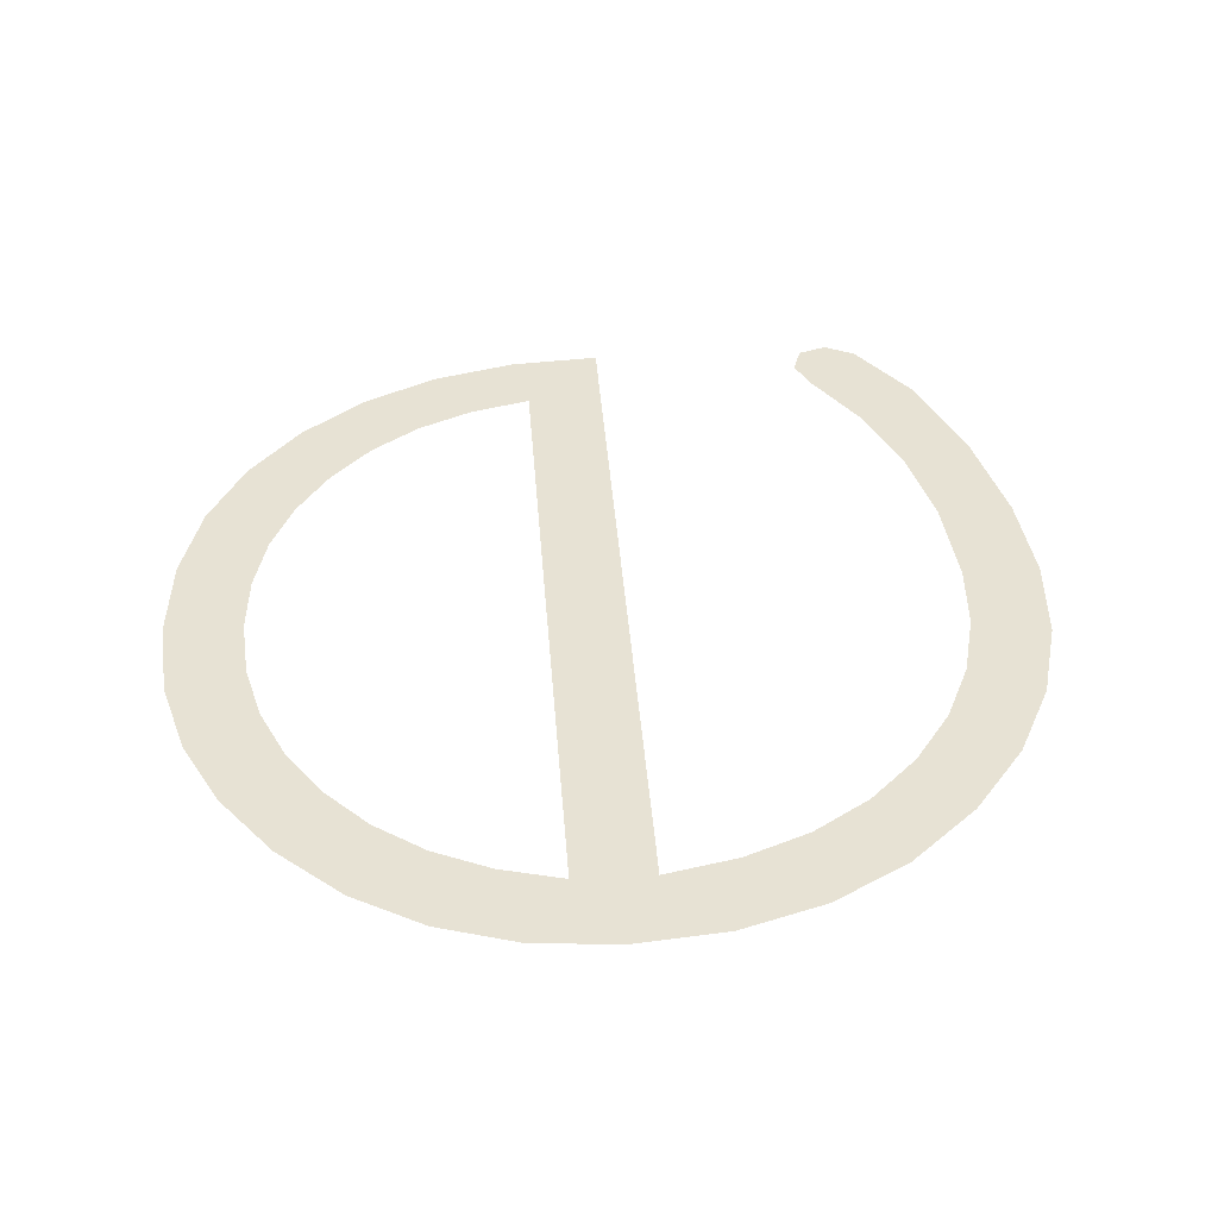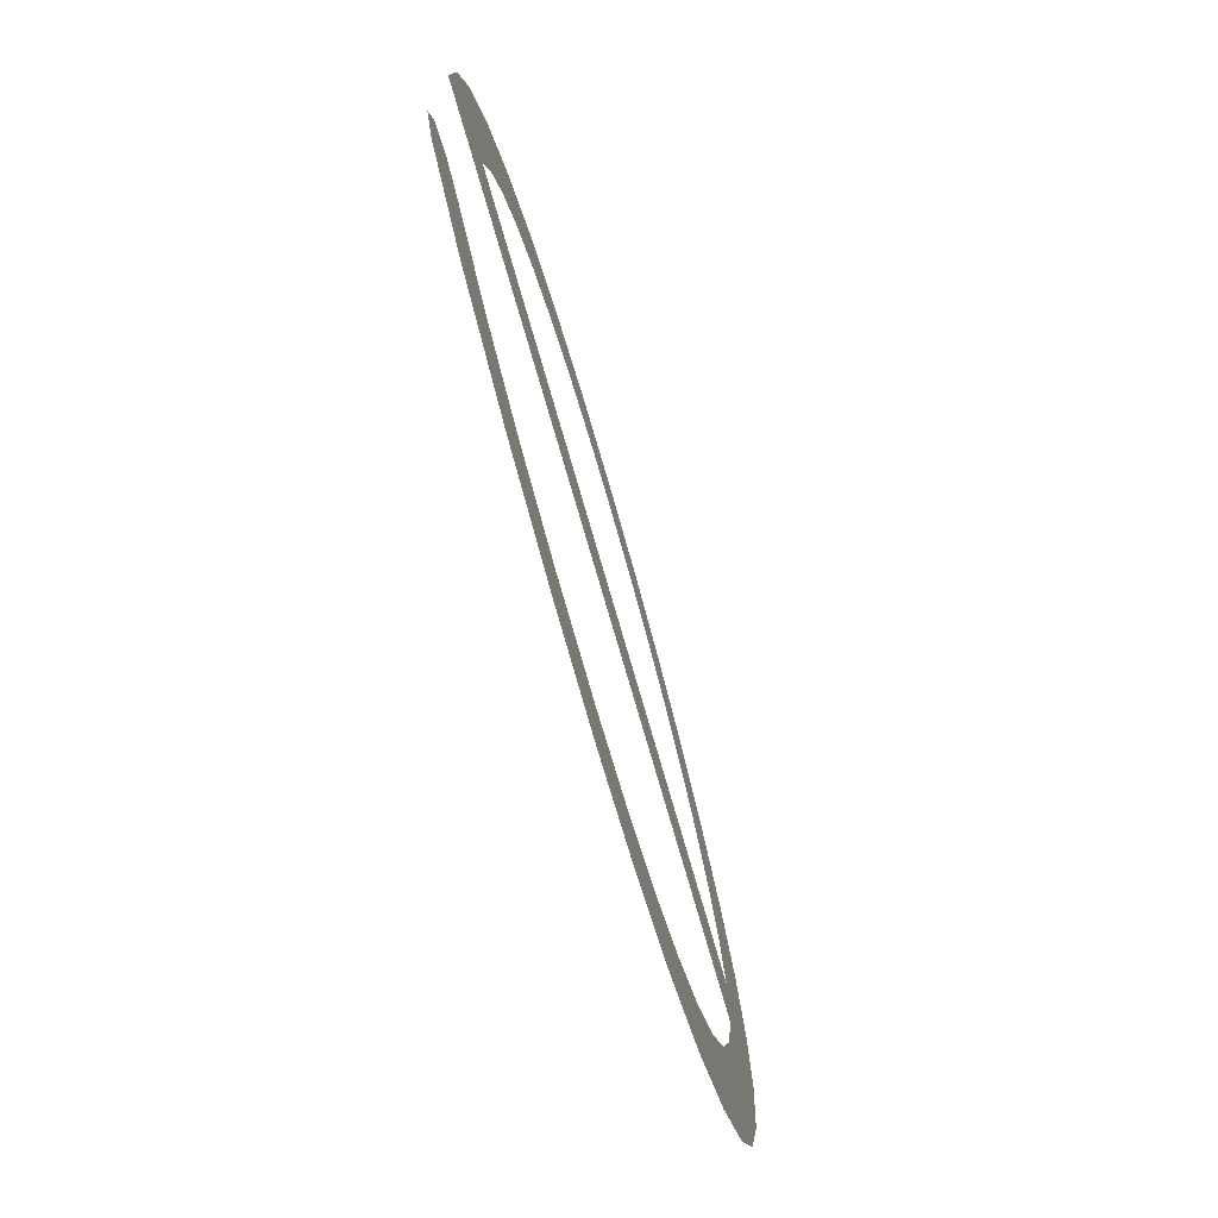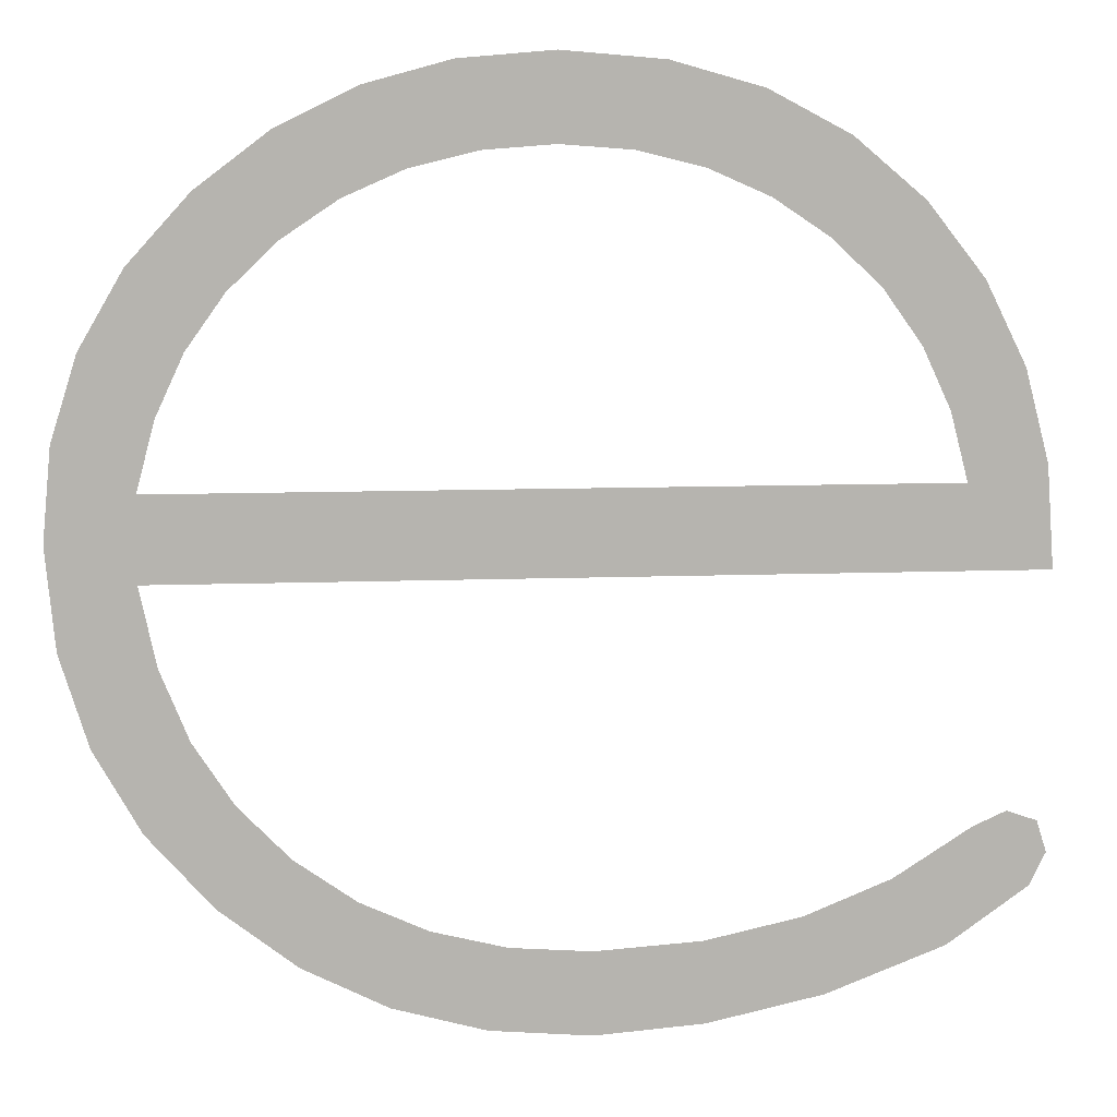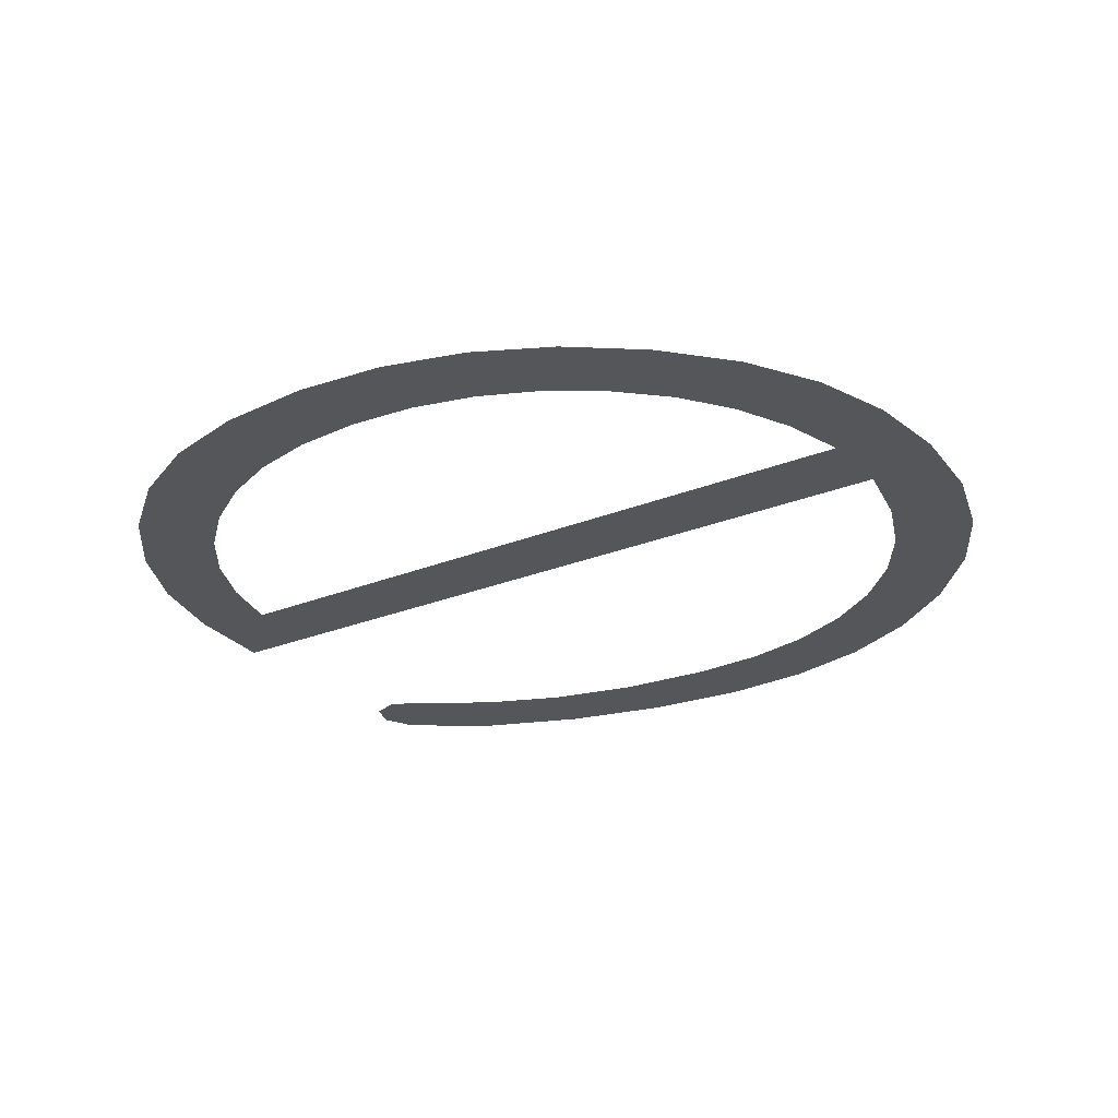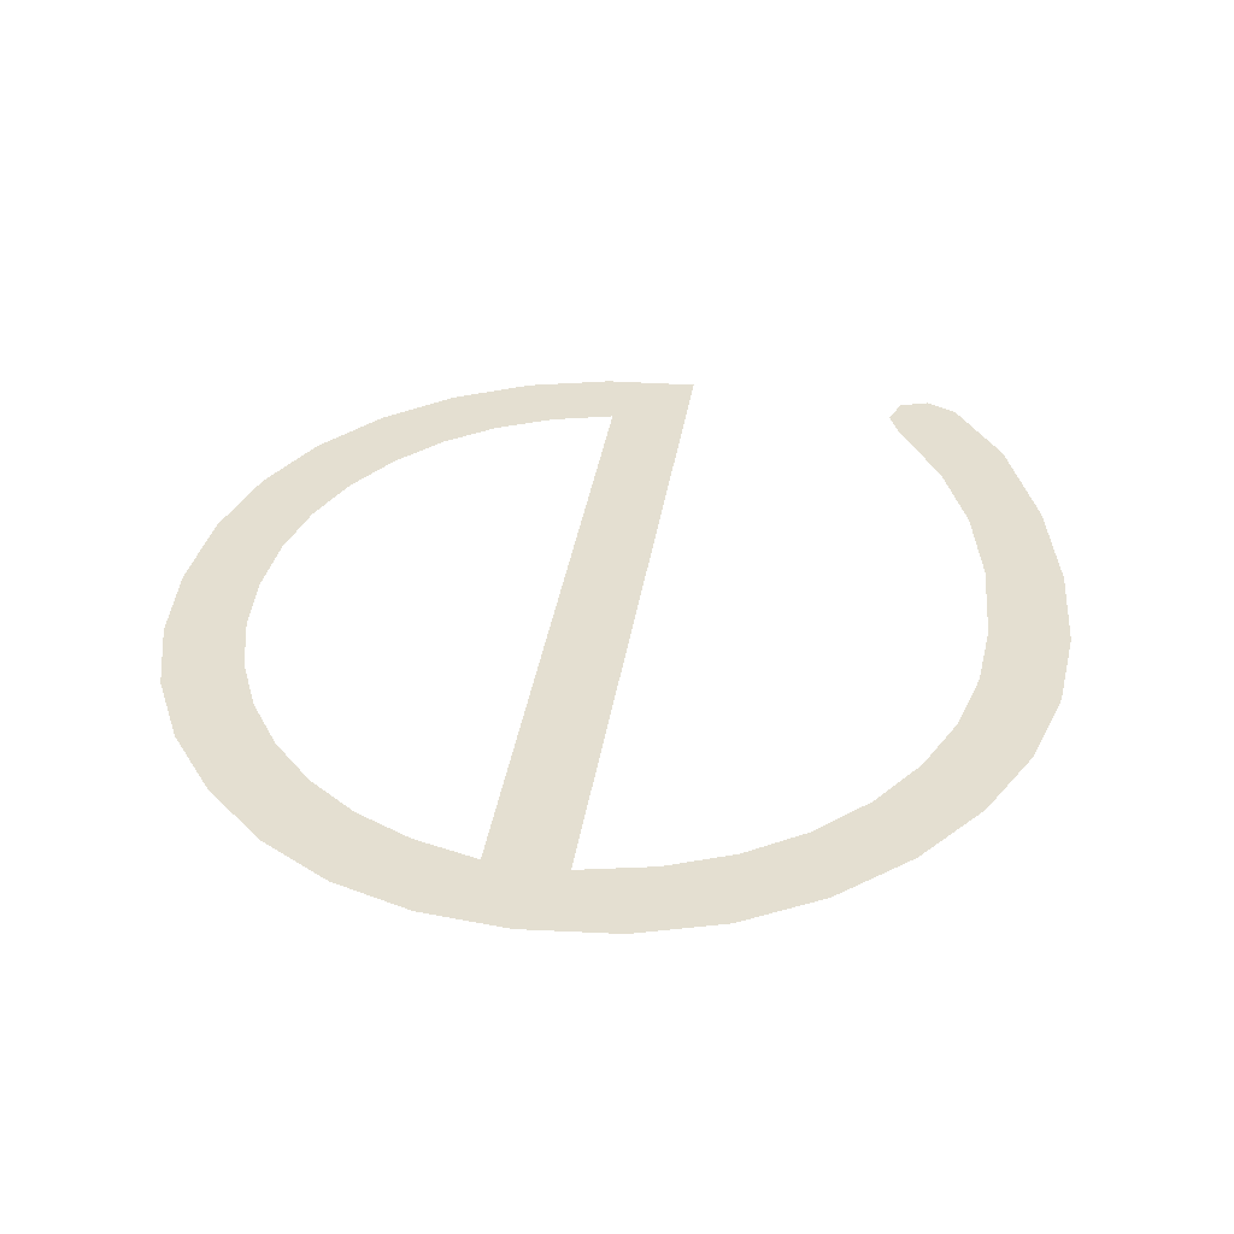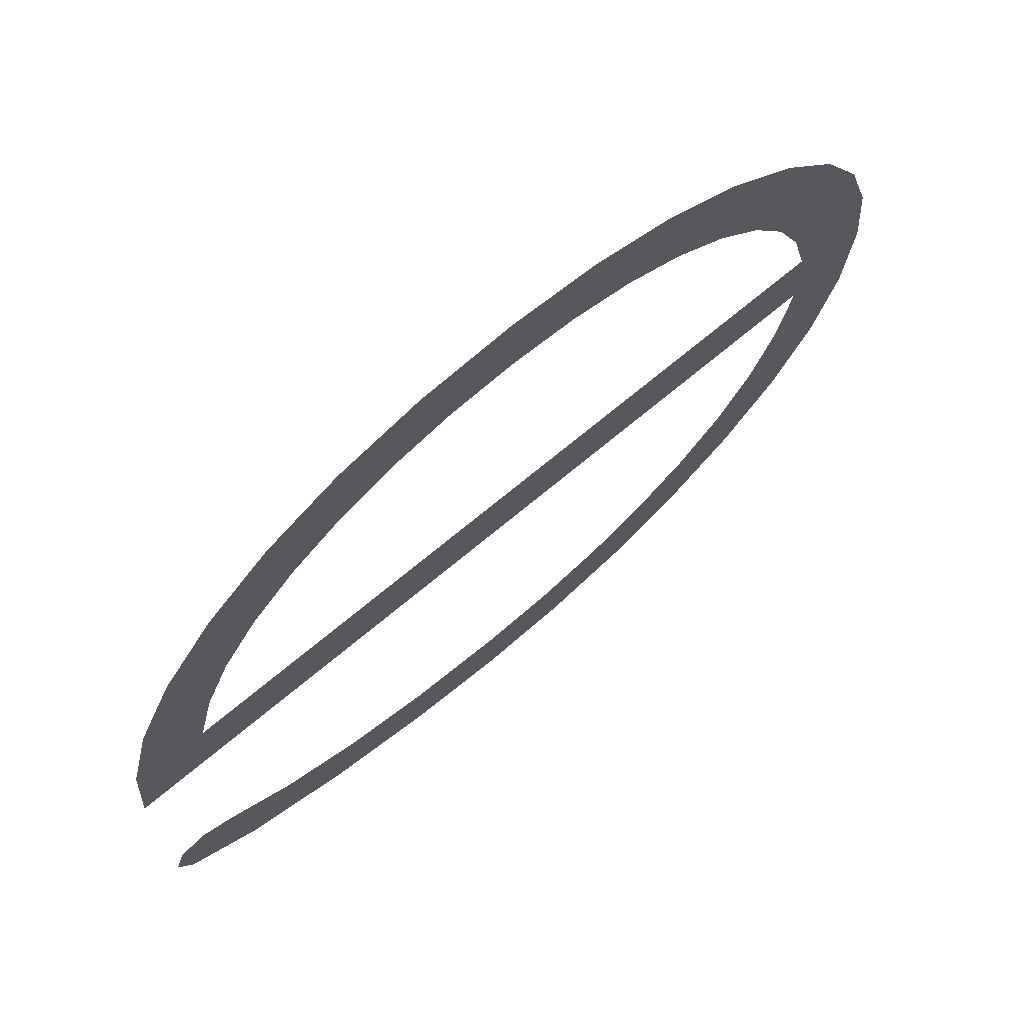
<metadata>
{"format":"obj","ext":"obj","renderer":"f3d","projection":"perspective","resolution":1024,"background":"white","views":[{"elev":39.8,"azim":85.8,"up":"+Y"},{"elev":-74.3,"azim":-74.0,"up":"+Z"},{"elev":9.8,"azim":174.4,"up":"+Z"},{"elev":-25.4,"azim":33.4,"up":"+Y"},{"elev":36.6,"azim":98.9,"up":"+Y"},{"elev":70.3,"azim":-40.0,"up":"+Z"}]}
</metadata>
<code>
o mesh16/mesh16-geometry#mesh16-geometry
v 0.1515 -0.1948 0.2592
v 0.1515 -0.1948 0.2556
v 0.1516 -0.1948 0.2575
v 0.151 -0.1948 0.2608
v 0.1509 -0.1948 0.2539
v 0.1502 -0.1948 0.2622
v 0.1501 -0.1948 0.2523
v 0.1501 -0.1948 0.2567
v 0.15 -0.1948 0.2583
v 0.1488 -0.1948 0.2509
v 0.149 -0.1948 0.2635
v 0.134 -0.1948 0.2567
v 0.1497 -0.1948 0.2553
v 0.1497 -0.1948 0.2596
v 0.1356 -0.1948 0.2583
v 0.1492 -0.1948 0.254
v 0.1492 -0.1948 0.2607
v 0.1354 -0.1948 0.2619
v 0.1485 -0.1948 0.2528
v 0.1485 -0.1948 0.2618
v 0.1359 -0.1948 0.2596
v 0.1346 -0.1948 0.2604
v 0.1474 -0.1948 0.2498
v 0.1476 -0.1948 0.2645
v 0.1364 -0.1948 0.2632
v 0.1341 -0.1948 0.2586
v 0.1475 -0.1948 0.2518
v 0.1476 -0.1948 0.2626
v 0.1364 -0.1948 0.2607
v 0.1464 -0.1948 0.251
v 0.1462 -0.1948 0.2652
v 0.1372 -0.1948 0.2617
v 0.1458 -0.1948 0.249
v 0.1465 -0.1948 0.2633
v 0.1377 -0.1948 0.2644
v 0.1451 -0.1948 0.2504
v 0.1454 -0.1948 0.2638
v 0.1381 -0.1948 0.2626
v 0.1441 -0.1948 0.2486
v 0.1446 -0.1948 0.2656
v 0.1391 -0.1948 0.2633
v 0.1437 -0.1948 0.2501
v 0.1441 -0.1948 0.2641
v 0.1392 -0.1948 0.2652
v 0.1422 -0.1948 0.2484
v 0.1428 -0.1948 0.2658
v 0.1403 -0.1948 0.2638
v 0.1422 -0.1948 0.25
v 0.1428 -0.1948 0.2642
v 0.1409 -0.1948 0.2656
v 0.1402 -0.1948 0.2501
v 0.1415 -0.1948 0.2641
v 0.1401 -0.1948 0.2486
v 0.1384 -0.1948 0.2505
v 0.138 -0.1948 0.249
v 0.1368 -0.1948 0.2512
v 0.1358 -0.1948 0.2499
v 0.1353 -0.1948 0.2521
v 0.1343 -0.1948 0.251
v 0.1347 -0.1948 0.2524
v 0.1342 -0.1948 0.2522
v 0.134 -0.1948 0.2516
f 1 2 3
f 2 1 4
f 3 2 1
f 4 1 2
f 2 4 5
f 5 4 2
f 5 4 6
f 6 4 5
f 5 6 7
f 7 6 5
f 7 6 8
f 8 6 7
f 8 6 9
f 9 6 8
f 8 10 7
f 7 10 8
f 9 6 11
f 11 6 9
f 9 12 8
f 8 12 9
f 10 8 13
f 13 8 10
f 9 11 14
f 14 11 9
f 12 9 15
f 15 9 12
f 10 13 16
f 16 13 10
f 14 11 17
f 17 11 14
f 12 15 18
f 18 15 12
f 10 16 19
f 19 16 10
f 17 11 20
f 20 11 17
f 21 18 15
f 15 18 21
f 12 18 22
f 22 18 12
f 10 19 23
f 23 19 10
f 20 11 24
f 24 11 20
f 21 25 18
f 18 25 21
f 12 22 26
f 26 22 12
f 23 19 27
f 27 19 23
f 20 24 28
f 28 24 20
f 29 25 21
f 21 25 29
f 23 27 30
f 30 27 23
f 28 24 31
f 31 24 28
f 32 25 29
f 29 25 32
f 23 30 33
f 33 30 23
f 28 31 34
f 34 31 28
f 32 35 25
f 25 35 32
f 33 30 36
f 36 30 33
f 34 31 37
f 37 31 34
f 38 35 32
f 32 35 38
f 33 36 39
f 39 36 33
f 37 31 40
f 40 31 37
f 41 35 38
f 38 35 41
f 39 36 42
f 42 36 39
f 37 40 43
f 43 40 37
f 41 44 35
f 35 44 41
f 39 42 45
f 45 42 39
f 43 40 46
f 46 40 43
f 47 44 41
f 41 44 47
f 45 42 48
f 48 42 45
f 43 46 49
f 49 46 43
f 47 50 44
f 44 50 47
f 45 48 51
f 51 48 45
f 49 46 50
f 50 46 49
f 52 50 47
f 47 50 52
f 45 51 53
f 53 51 45
f 49 50 52
f 52 50 49
f 53 51 54
f 54 51 53
f 53 54 55
f 55 54 53
f 55 54 56
f 56 54 55
f 55 56 57
f 57 56 55
f 57 56 58
f 58 56 57
f 57 58 59
f 59 58 57
f 59 58 60
f 60 58 59
f 59 60 61
f 61 60 59
f 59 61 62
f 62 61 59

</code>
